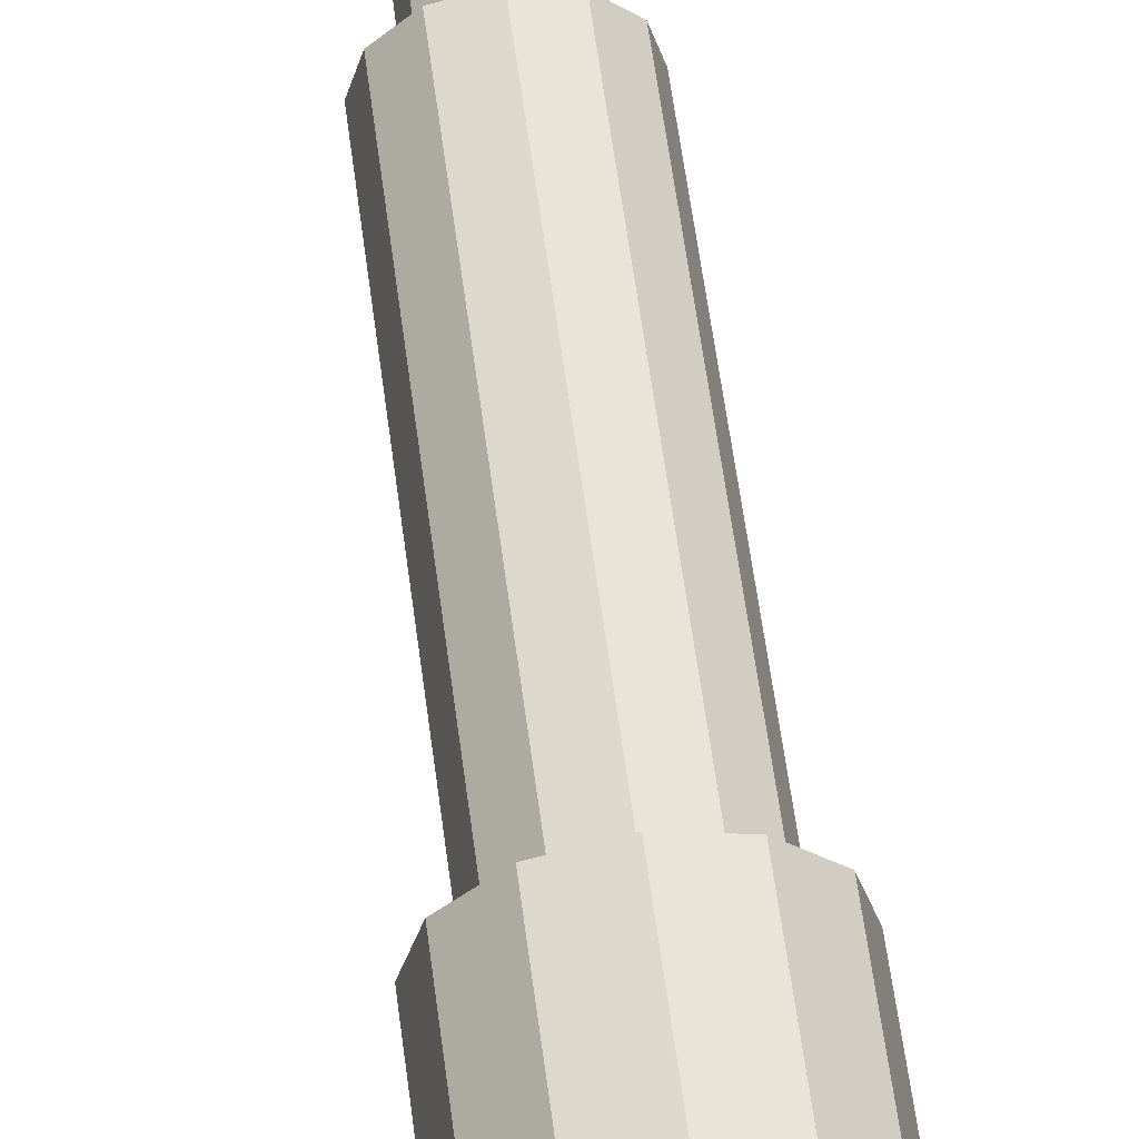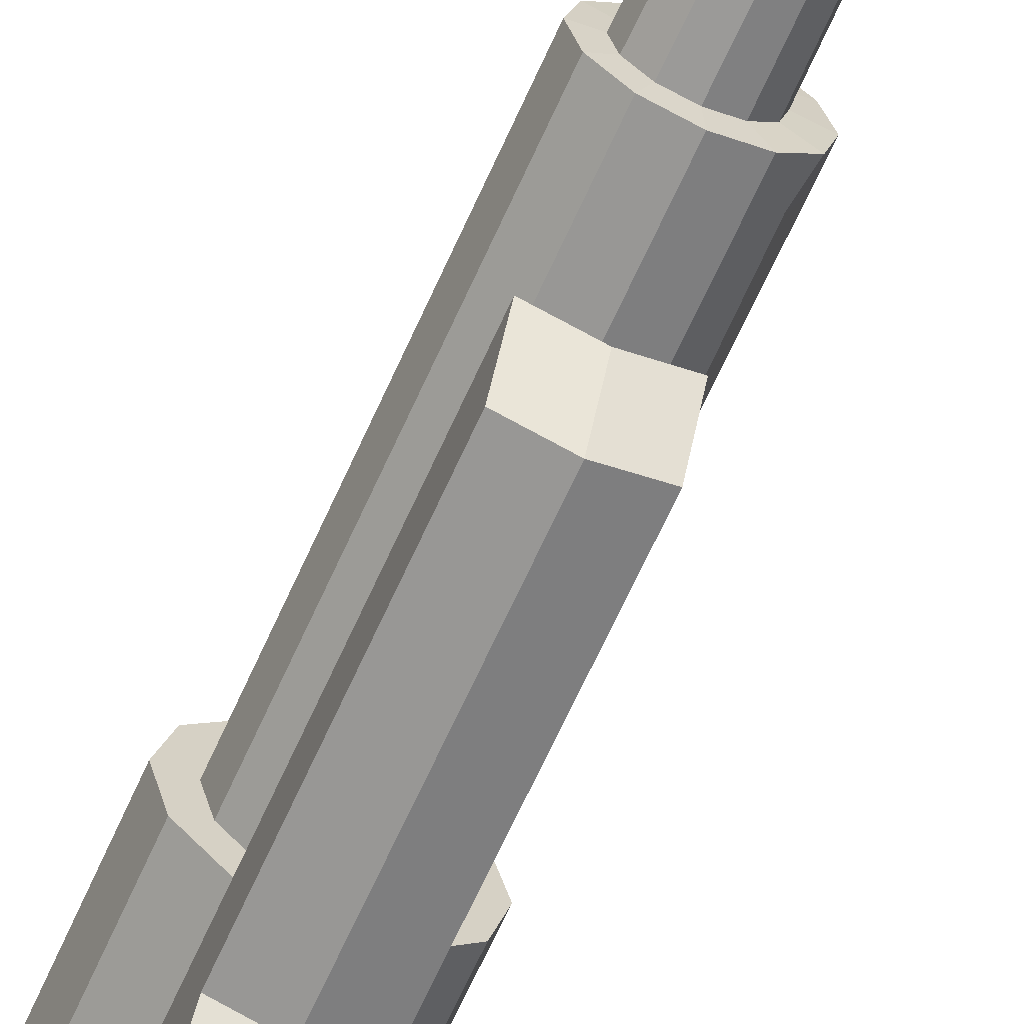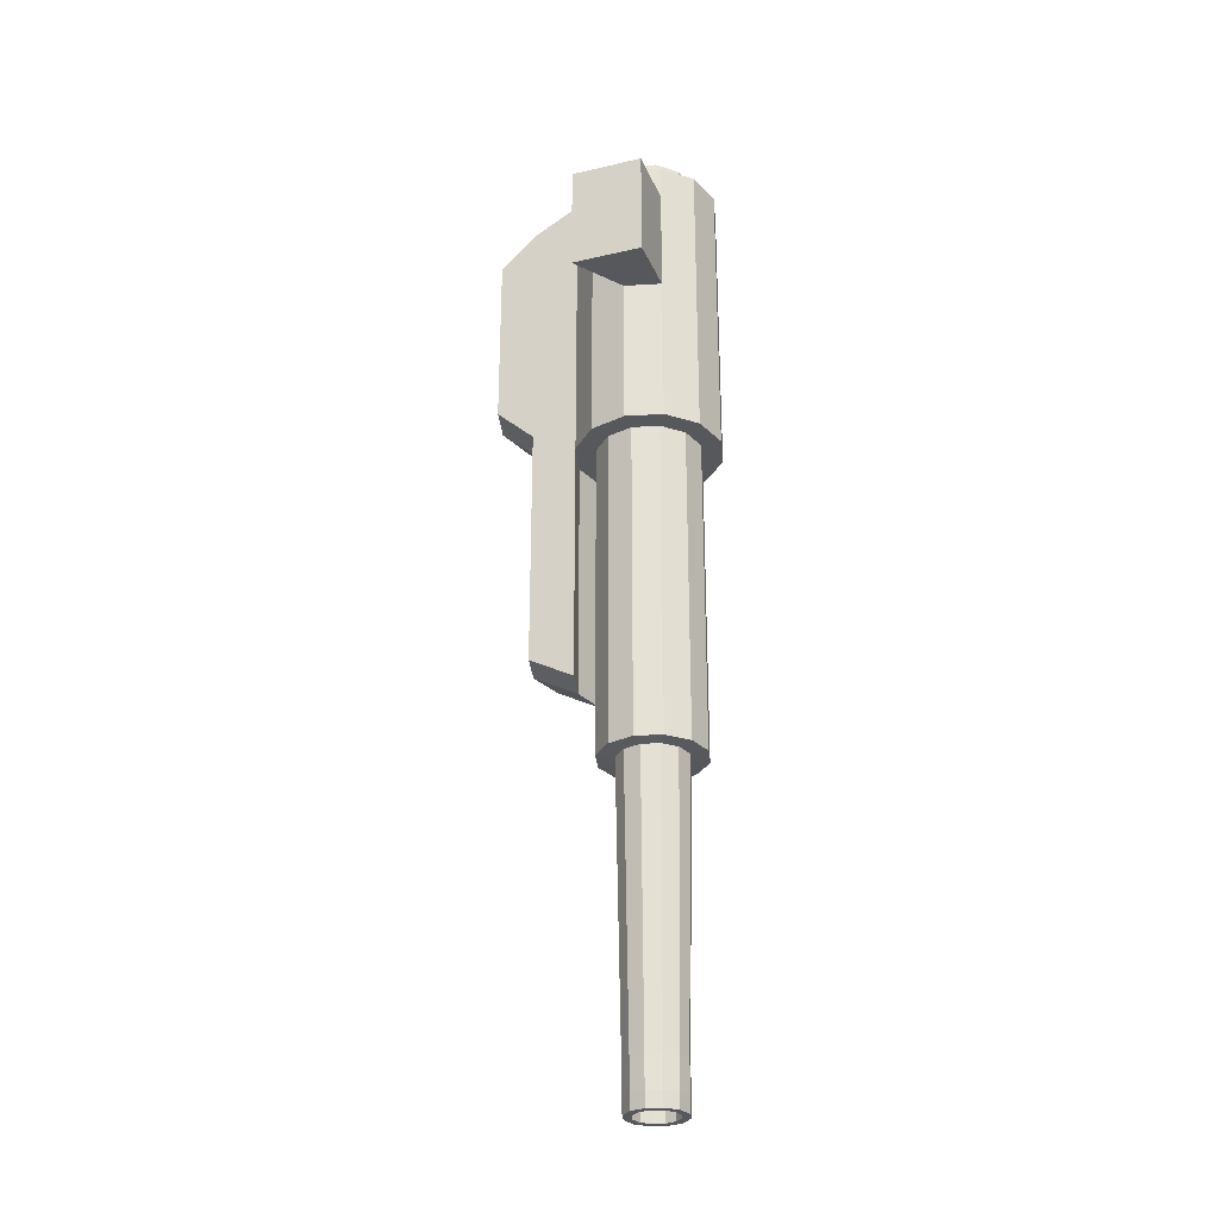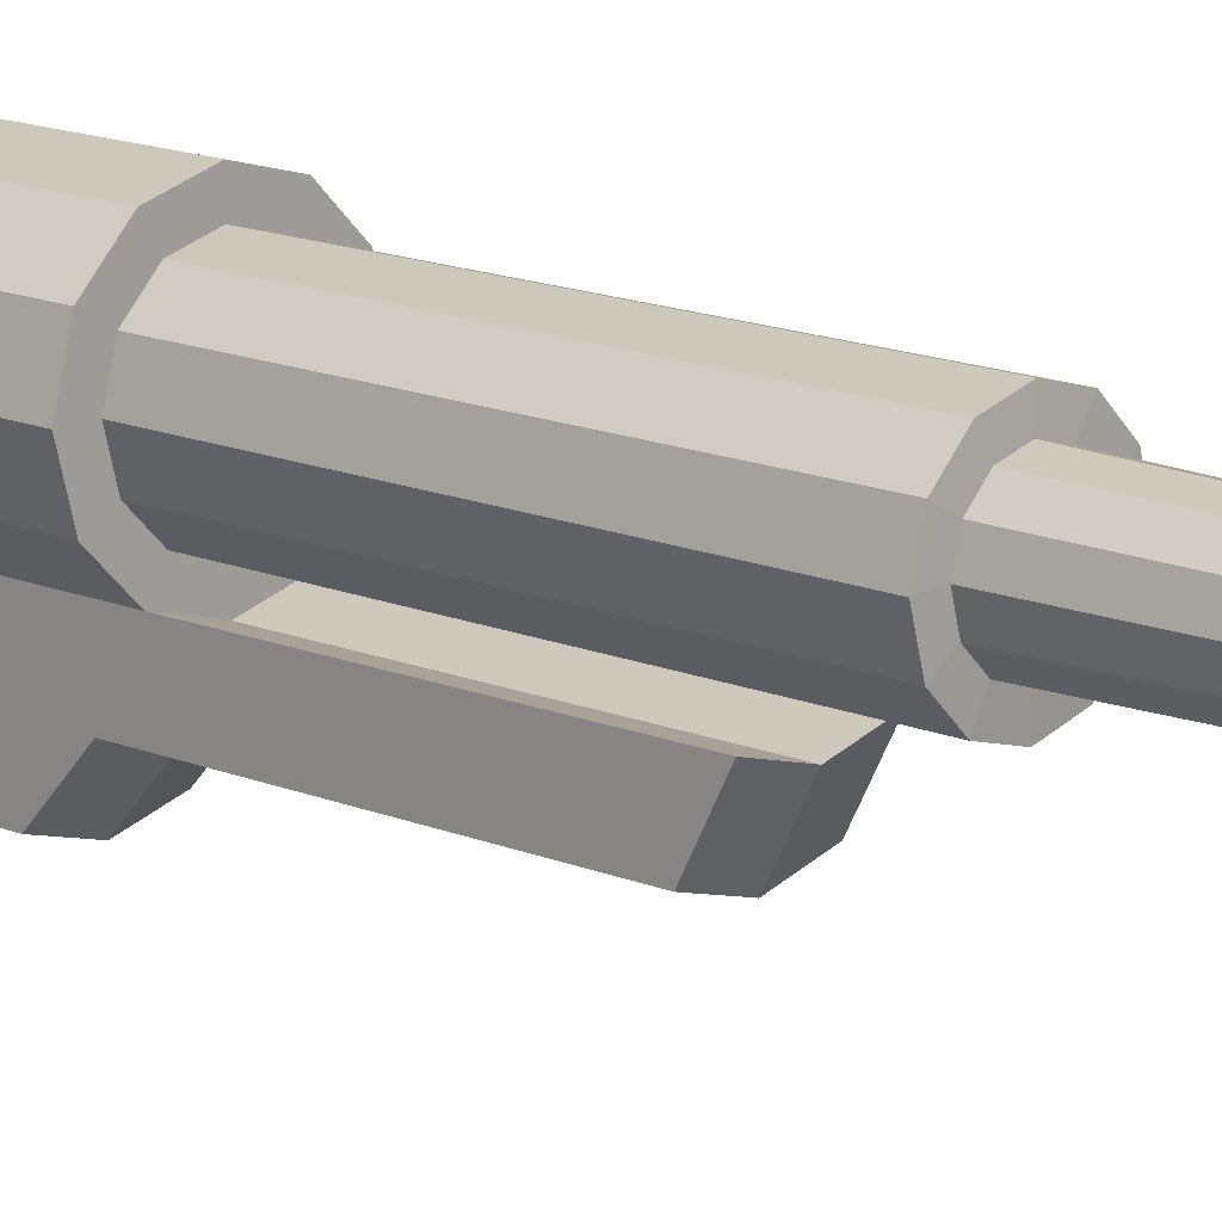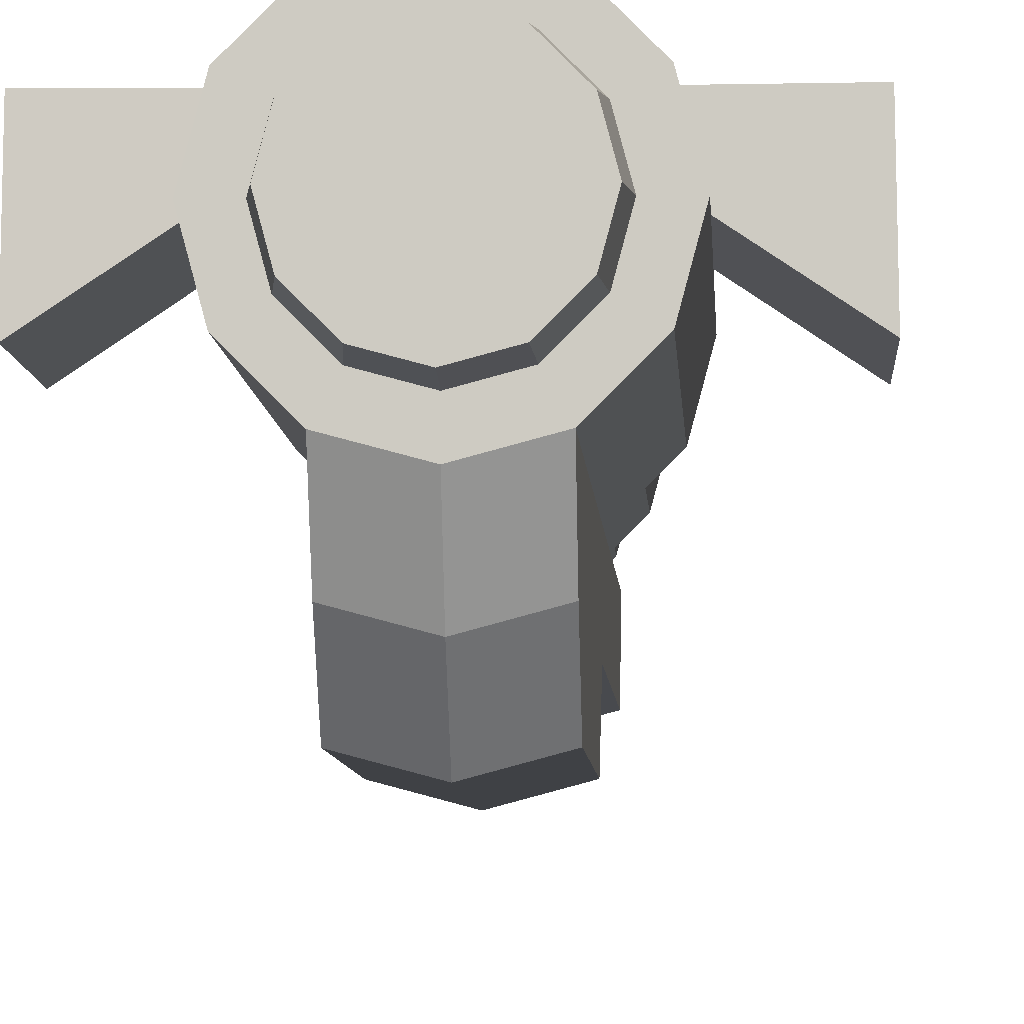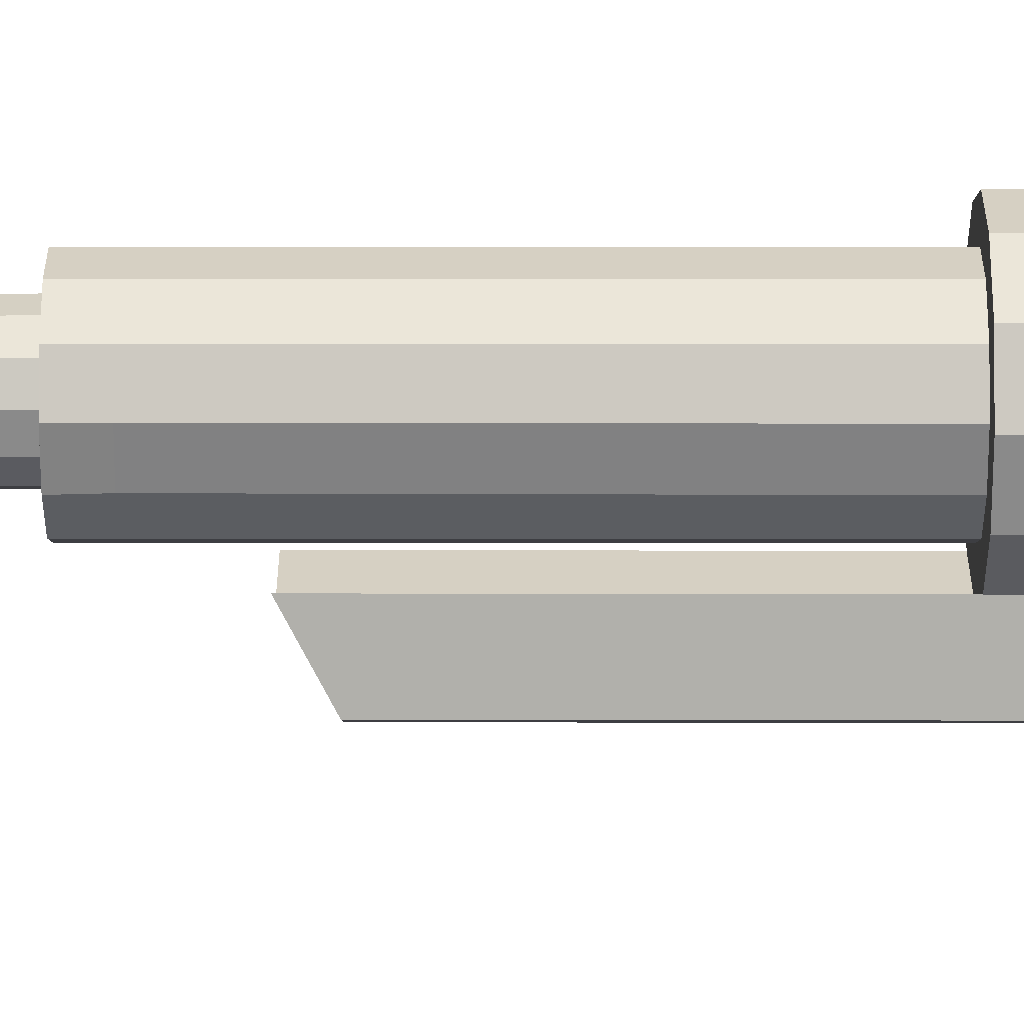
<metadata>
{"format":"obj","ext":"obj","renderer":"f3d","projection":"perspective","resolution":1024,"background":"white","views":[{"elev":57.6,"azim":-7.3,"up":"+Y"},{"elev":-65.5,"azim":155.9,"up":"+Y"},{"elev":-28.7,"azim":110.2,"up":"+Z"},{"elev":14.2,"azim":133.4,"up":"+Y"},{"elev":-5.5,"azim":2.4,"up":"+Y"},{"elev":11.5,"azim":-89.9,"up":"+Y"}]}
</metadata>
<code>
o Cylinder.001
v -0.03127 -0.01116 -0.8426
v -0.0361 0.00689 -0.8426
v -0.03553 0.00689 -0.8607
v -0.03077 -0.01087 -0.8607
v -0.01136 0.02657 -0.4855
v -0 0.02962 -0.4855
v 0.01136 0.02657 -0.4855
v 0.01968 0.01825 -0.4855
v 0.02273 0.00689 -0.4855
v 0.01968 -0.004474 -0.4855
v 0.01136 -0.01279 -0.4855
v -0 -0.01584 -0.4855
v -0.01136 -0.01279 -0.4855
v -0.01968 -0.004474 -0.4855
v -0.02273 0.00689 -0.4855
v -0.01968 0.01825 -0.4855
v 0.01805 0.03816 -0.8426
v 0.03127 0.02494 -0.8426
v 0.03077 0.02465 -0.8607
v 0.01776 0.03766 -0.8607
v -0.01805 0.03816 -0.8426
v -0 0.04299 -0.8426
v -0 0.04242 -0.8607
v -0.01776 0.03766 -0.8607
v 0.03127 -0.01116 -0.8426
v 0.01805 -0.02438 -0.8426
v 0.01776 -0.02388 -0.8607
v 0.03077 -0.01087 -0.8607
v -0.01805 -0.02438 -0.8426
v -0.01776 -0.02388 -0.8607
v -0.03127 0.02494 -0.8426
v -0.03077 0.02465 -0.8607
v 0.0361 0.00689 -0.8426
v 0.03553 0.00689 -0.8607
v -0 -0.02921 -0.8426
v -0 -0.02864 -0.8607
v -0 0.03304 -0.8607
v -0.01308 0.02954 -0.8607
v -0.02265 0.01997 -0.8607
v -0.02615 0.00689 -0.8607
v -0.02265 -0.006186 -0.8607
v -0.01308 -0.01576 -0.8607
v -0 -0.01926 -0.8607
v 0.01308 -0.01576 -0.8607
v 0.02265 -0.006186 -0.8607
v 0.02615 0.00689 -0.8607
v 0.02265 0.01997 -0.8607
v 0.01308 0.02954 -0.8607
v 0.06439 0.00689 -0.06862
v 0.05576 -0.0253 -0.06862
v 0.05576 -0.0253 -0.4337
v 0.06439 0.00689 -0.4337
v -0.05576 0.03908 -0.06862
v -0.03219 0.06265 -0.06862
v -0.03219 0.06265 -0.4337
v -0.05576 0.03908 -0.4337
v -0 0.07128 -0.06862
v 0.03219 0.06265 -0.06862
v 0.03219 0.06265 -0.4337
v -0 0.07128 -0.4337
v -0.03219 -0.04887 -0.06862
v -0.05576 -0.0253 -0.06862
v -0.05198 -0.02527 -0.4341
v -0.03219 -0.04887 -0.4337
v 0.03219 -0.04887 -0.06862
v 0.03219 -0.04887 -0.4337
v 0.05576 0.03908 -0.06862
v 0.05576 0.03908 -0.4337
v -0.06439 0.00689 -0.06862
v -0.06439 0.00689 -0.4337
v -0 -0.0575 -0.06862
v -0 -0.0575 -0.4337
v -0.03478 -0.01319 -0.466
v -0.0405 0.008146 -0.466
v -0.0361 0.00689 -0.805
v -0.03127 -0.01116 -0.805
v 0.02351 0.0451 -0.466
v 0.03913 0.02948 -0.466
v 0.03127 0.02494 -0.805
v 0.01805 0.03816 -0.805
v -0.01916 0.0451 -0.466
v 0.002175 0.05082 -0.466
v -0 0.04299 -0.805
v -0.01805 0.03816 -0.805
v 0.03913 -0.01319 -0.466
v 0.02351 -0.02881 -0.466
v 0.01805 -0.02438 -0.805
v 0.03127 -0.01116 -0.805
v -0.01916 -0.02881 -0.466
v -0.01805 -0.02438 -0.805
v -0.03478 0.02948 -0.466
v -0.03127 0.02494 -0.805
v 0.04485 0.008146 -0.466
v 0.0361 0.00689 -0.805
v 0.002175 -0.03453 -0.466
v -0 -0.02921 -0.805
v -0 0.09601 0.1184
v -0 0.09601 -0.06862
v -0.04456 0.08407 -0.06862
v -0.04456 0.08407 0.1184
v -0.07718 0.05145 -0.06862
v -0.07718 0.05145 0.1184
v -0.08912 0.00689 -0.06862
v -0.08912 0.00689 0.1184
v -0.07718 -0.03767 -0.06862
v -0.07718 -0.03767 0.1184
v -0.04456 -0.07029 -0.06862
v -0.04456 -0.07029 0.1184
v -0 -0.08223 -0.06862
v 0.04456 -0.07029 -0.06862
v 0.04456 -0.07029 0.1184
v 0.07718 -0.03767 -0.06862
v 0.07718 -0.03767 0.1184
v 0.08912 0.00689 -0.06862
v 0.08912 0.00689 0.1184
v 0.07718 0.05145 -0.06862
v 0.07718 0.05145 0.1184
v -0.03219 -0.04887 -0.4647
v -0 -0.0575 -0.4647
v 0.04456 0.08407 -0.06862
v 0.04456 0.08407 0.1184
v 0 0.06755 0.3254
v -0.03033 0.05942 0.3254
v -0.05253 0.03722 0.3254
v -0.06066 0.00689 0.3254
v -0.05253 -0.02344 0.3254
v -0.04456 -0.07029 0.2951
v -0 -0.08223 0.2951
v 0.04456 -0.07029 0.2951
v 0.05253 -0.02344 0.3254
v 0.06066 0.00689 0.3254
v 0.05253 0.03722 0.3254
v 0.03033 0.05942 0.3254
v -0.05576 0.03908 -0.4647
v -0.06439 0.00689 -0.4647
v 0.06439 0.00689 -0.4647
v 0.05576 0.03908 -0.4647
v 0.03219 -0.04887 -0.4647
v -0.05576 -0.0253 -0.4647
v 0.03219 0.06265 -0.4647
v -0 0.07128 -0.4647
v -0.03219 0.06265 -0.4647
v 0.05576 -0.0253 -0.4647
v 0.04456 0.08407 0.1704
v -0 0.09601 0.1704
v 0.07718 0.05145 0.251
v 0.08912 0.00689 0.251
v 0.1513 0.05182 0.2517
v 0.1513 0.05182 0.1177
v 0.07718 -0.03767 0.1704
v 0.04456 -0.07029 0.1704
v -0.04456 -0.07029 0.1704
v -0.07718 -0.03767 0.1704
v -0.08912 0.00689 0.251
v -0.07718 0.05145 0.251
v -0.1527 -0.0355 0.1177
v -0.1513 0.05182 0.1177
v -0.04456 0.08407 0.1704
v 0.1527 -0.0355 0.2517
v 0.1527 -0.0355 0.1177
v -0.1513 0.05182 0.2517
v -0.1527 -0.0355 0.2517
v -0.07718 0.05145 0.2951
v -0.08912 0.00689 0.2951
v 0 -0.05377 0.3254
v 0.03033 -0.04564 0.3254
v 0.07718 0.05145 0.2951
v 0.04456 0.08407 0.2951
v -0.07718 -0.03767 0.2951
v 0.07718 -0.03767 0.2951
v -0 0.09601 0.2951
v -0.04456 0.08407 0.2951
v 0.08912 0.00689 0.2951
v -0.03033 -0.04564 0.3254
v 0 -0.0578 0.2951
v 0.03235 -0.04913 0.2951
v -0.03235 -0.04913 0.2951
v -0.05602 0.03923 0.2951
v -0.06469 0.00689 0.2951
v 0.05602 0.03923 0.2951
v 0.03235 0.06291 0.2951
v -0.05602 -0.02546 0.2951
v 0.05602 -0.02546 0.2951
v 0 0.07158 0.2951
v -0.03234 0.06291 0.2951
v 0.06469 0.00689 0.2951
v -0 -0.137 -0.03942
v 0.04456 -0.1251 -0.03942
v 0.04456 -0.1251 0.2647
v 0.04456 -0.1251 0.1704
v -0.04456 -0.1251 -0.03942
v -0.04456 -0.1251 0.1184
v 0.04456 -0.1251 0.1184
v -0.04456 -0.1251 0.1704
v -0.04456 -0.1251 0.2647
v -0 -0.137 0.2647
v -0 -0.08185 -0.3695
v 0.04456 -0.06991 -0.3695
v -0.04456 -0.06991 -0.3695
v -0 -0.1367 -0.3403
v 0.04456 -0.1247 -0.3403
v -0.04456 -0.1247 -0.3403
v -0 -0.1837 0.0036
v 0.04456 -0.1718 0.0036
v 0.04456 -0.1718 0.2236
v 0.04456 -0.1718 0.1704
v -0.04456 -0.1718 0.0036
v -0.04456 -0.1718 0.1184
v 0.04456 -0.1718 0.1184
v -0.04456 -0.1718 0.1704
v -0.04456 -0.1718 0.2236
v -0 -0.1837 0.2236
f 1 2 3 4
f 5 6 7 8 9 10 11 12 13 14 15 16
f 17 18 19 20
f 21 22 23 24
f 25 26 27 28
f 29 1 4 30
f 22 17 20 23
f 31 21 24 32
f 33 25 28 34
f 35 29 30 36
f 2 31 32 3
f 18 33 34 19
f 26 35 36 27
f 37 38 24 23
f 38 39 32 24
f 39 40 3 32
f 40 41 4 3
f 41 42 30 4
f 42 43 36 30
f 43 44 27 36
f 44 45 28 27
f 45 46 34 28
f 46 47 19 34
f 47 48 20 19
f 48 37 23 20
f 6 5 38 37
f 5 16 39 38
f 16 15 40 39
f 15 14 41 40
f 14 13 42 41
f 13 12 43 42
f 12 11 44 43
f 11 10 45 44
f 10 9 46 45
f 9 8 47 46
f 8 7 48 47
f 7 6 37 48
f 49 50 51 52
f 53 54 55 56
f 57 58 59 60
f 61 62 63 64
f 50 65 66 51
f 54 57 60 55
f 58 67 68 59
f 62 69 70 63
f 65 71 72 66
f 67 49 52 68
f 69 53 56 70
f 71 61 64 72
f 73 74 75 76
f 77 78 79 80
f 81 82 83 84
f 85 86 87 88
f 89 73 76 90
f 82 77 80 83
f 91 81 84 92
f 93 85 88 94
f 95 89 90 96
f 74 91 92 75
f 78 93 94 79
f 86 95 96 87
f 122 123 124 125 126 174 165 166 130 131 132 133
f 117 146 148 149
f 159 160 149 148
f 161 157 156 162
f 155 102 157 161
f 151 129 189 190
f 192 191 207 208
f 111 151 190 193
f 188 187 200 201
f 152 108 192 194
f 127 152 194 195
f 128 127 195 196
f 110 111 193 188
f 107 109 197 199
f 129 128 196 189
f 108 107 191 192
f 199 197 200 202
f 197 198 201 200
f 191 107 199 202
f 187 191 202 200
f 109 110 198 197
f 110 188 201 198
f 204 209 206 205 212 211 210 208 207 203
f 196 195 211 212
f 193 190 206 209
f 191 187 203 207
f 187 188 204 203
f 195 194 210 211
f 188 193 209 204
f 190 189 205 206
f 189 196 212 205
f 194 192 208 210
f 97 98 99 100
f 100 99 101 102
f 102 101 103 104
f 104 103 105 106
f 106 105 107 108
f 111 110 112 113
f 113 112 114 115
f 115 114 116 117
f 72 64 118 119
f 117 116 120 121
f 121 120 98 97
f 57 54 99 98
f 54 53 101 99
f 53 69 103 101
f 69 62 105 103
f 62 61 107 105
f 61 71 109 107
f 71 65 110 109
f 65 50 112 110
f 50 49 114 112
f 49 67 116 114
f 67 58 120 116
f 58 57 98 120
f 70 56 134 135
f 68 52 136 137
f 66 72 119 138
f 63 70 135 139
f 59 68 137 140
f 55 60 141 142
f 51 66 138 143
f 64 63 139 118
f 60 59 140 141
f 56 55 142 134
f 52 51 143 136
f 168 144 145 171
f 144 121 97 145
f 167 146 144 168
f 146 117 121 144
f 173 147 146 167
f 170 150 147 173
f 150 113 115 147
f 129 151 150 170
f 151 111 113 150
f 169 153 152 127
f 153 106 108 152
f 164 154 153 169
f 154 104 106 153
f 163 155 154 164
f 102 104 156 157
f 172 158 155 163
f 158 100 102 155
f 171 145 158 172
f 145 97 100 158
f 147 115 160 159
f 146 147 159 148
f 154 155 161 162
f 115 117 149 160
f 104 154 162 156
f 82 81 142 141
f 81 91 134 142
f 91 74 135 134
f 74 73 139 135
f 73 89 118 139
f 89 95 119 118
f 95 86 138 119
f 86 85 143 138
f 85 93 136 143
f 93 78 137 136
f 78 77 140 137
f 77 82 141 140
f 87 96 35 26
f 79 94 33 18
f 75 92 31 2
f 96 90 29 35
f 94 88 25 33
f 92 84 21 31
f 83 80 17 22
f 90 76 1 29
f 88 87 26 25
f 84 83 22 21
f 80 79 18 17
f 76 75 2 1
f 179 178 163 164
f 176 175 128 129
f 181 180 167 168
f 182 179 164 169
f 183 176 129 170
f 185 184 171 172
f 177 182 169 127
f 186 183 170 173
f 184 181 168 171
f 178 185 172 163
f 175 177 127 128
f 180 186 173 167
f 166 165 175 176
f 165 174 177 175
f 125 124 178 179
f 133 132 180 181
f 126 125 179 182
f 130 166 176 183
f 123 122 184 185
f 174 126 182 177
f 131 130 183 186
f 122 133 181 184
f 124 123 185 178
f 132 131 186 180

</code>
